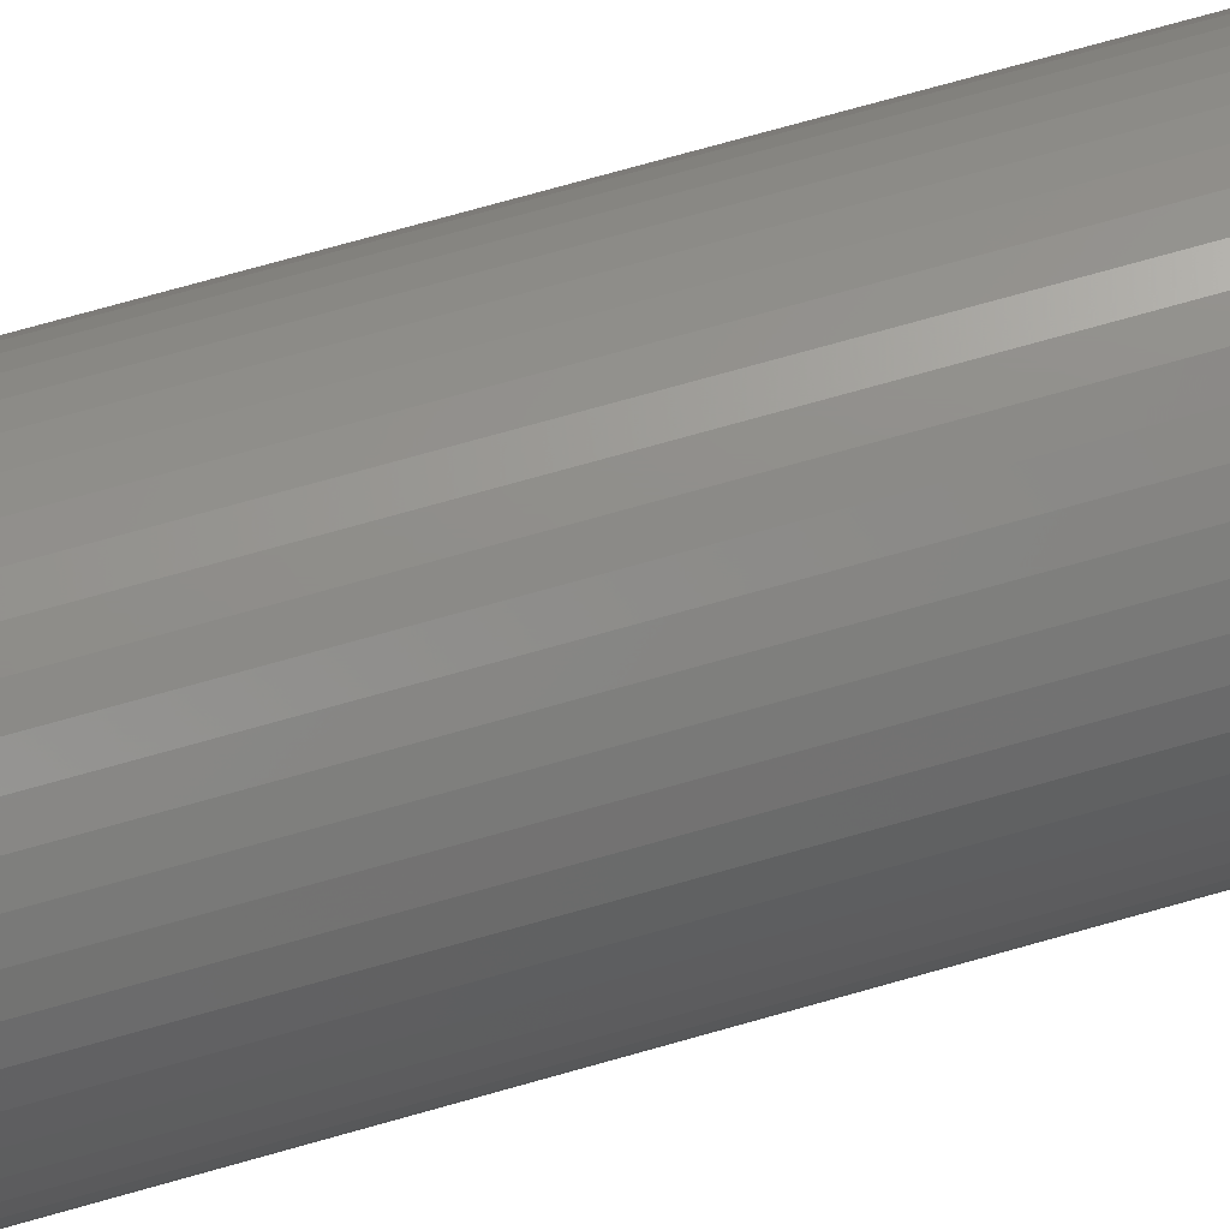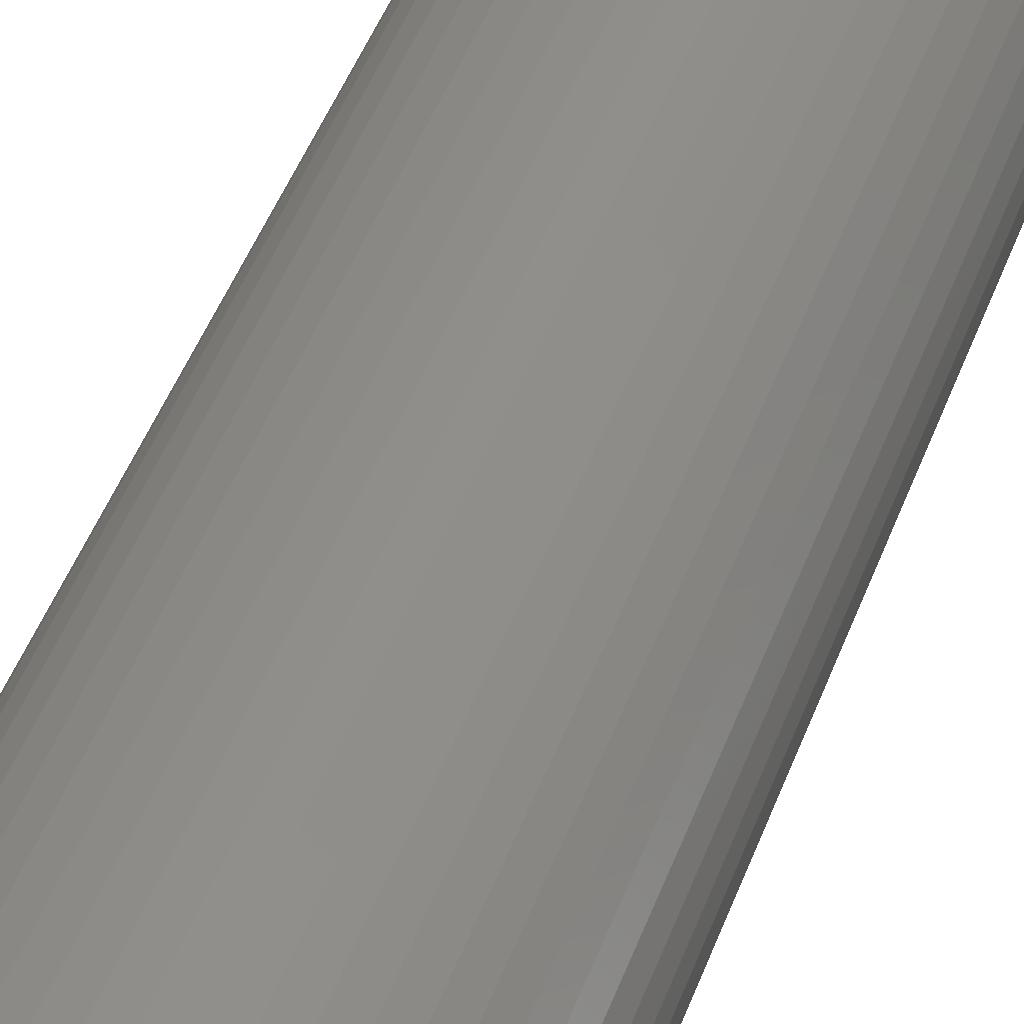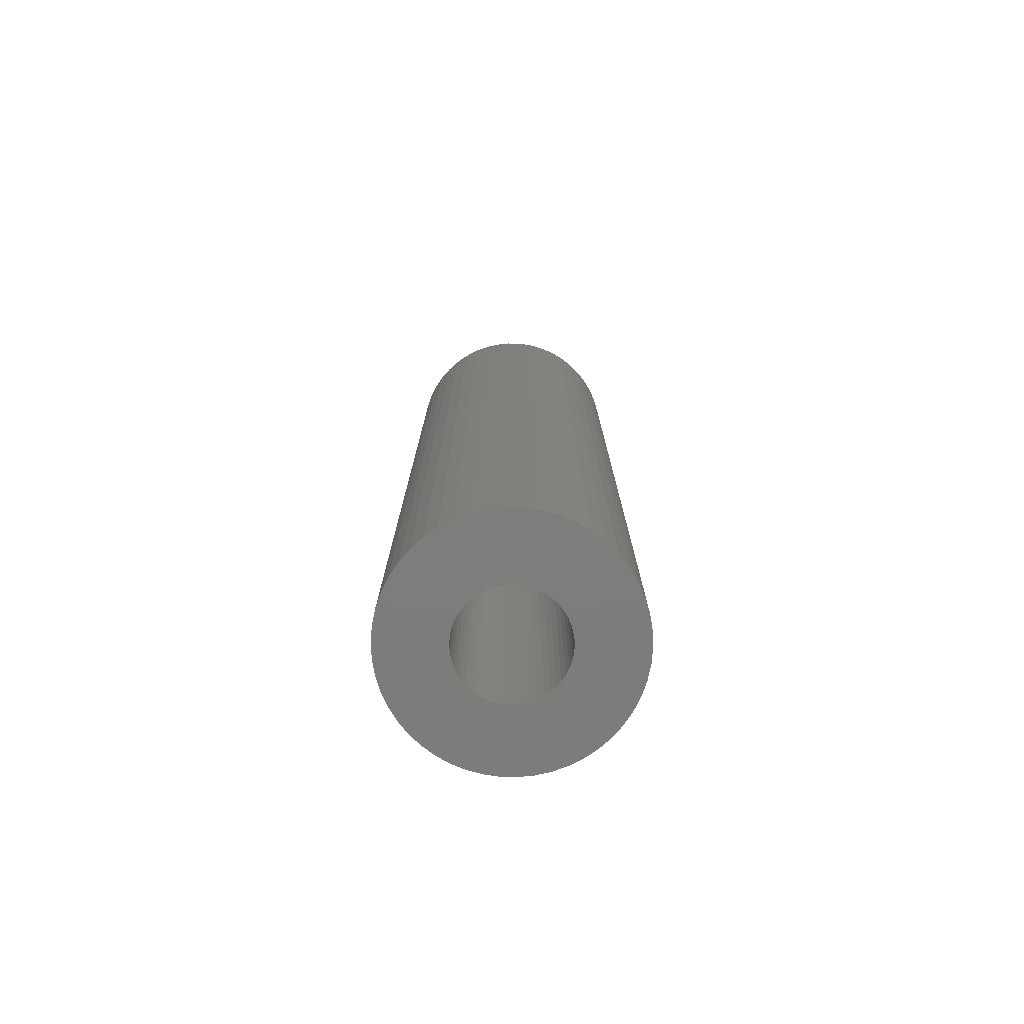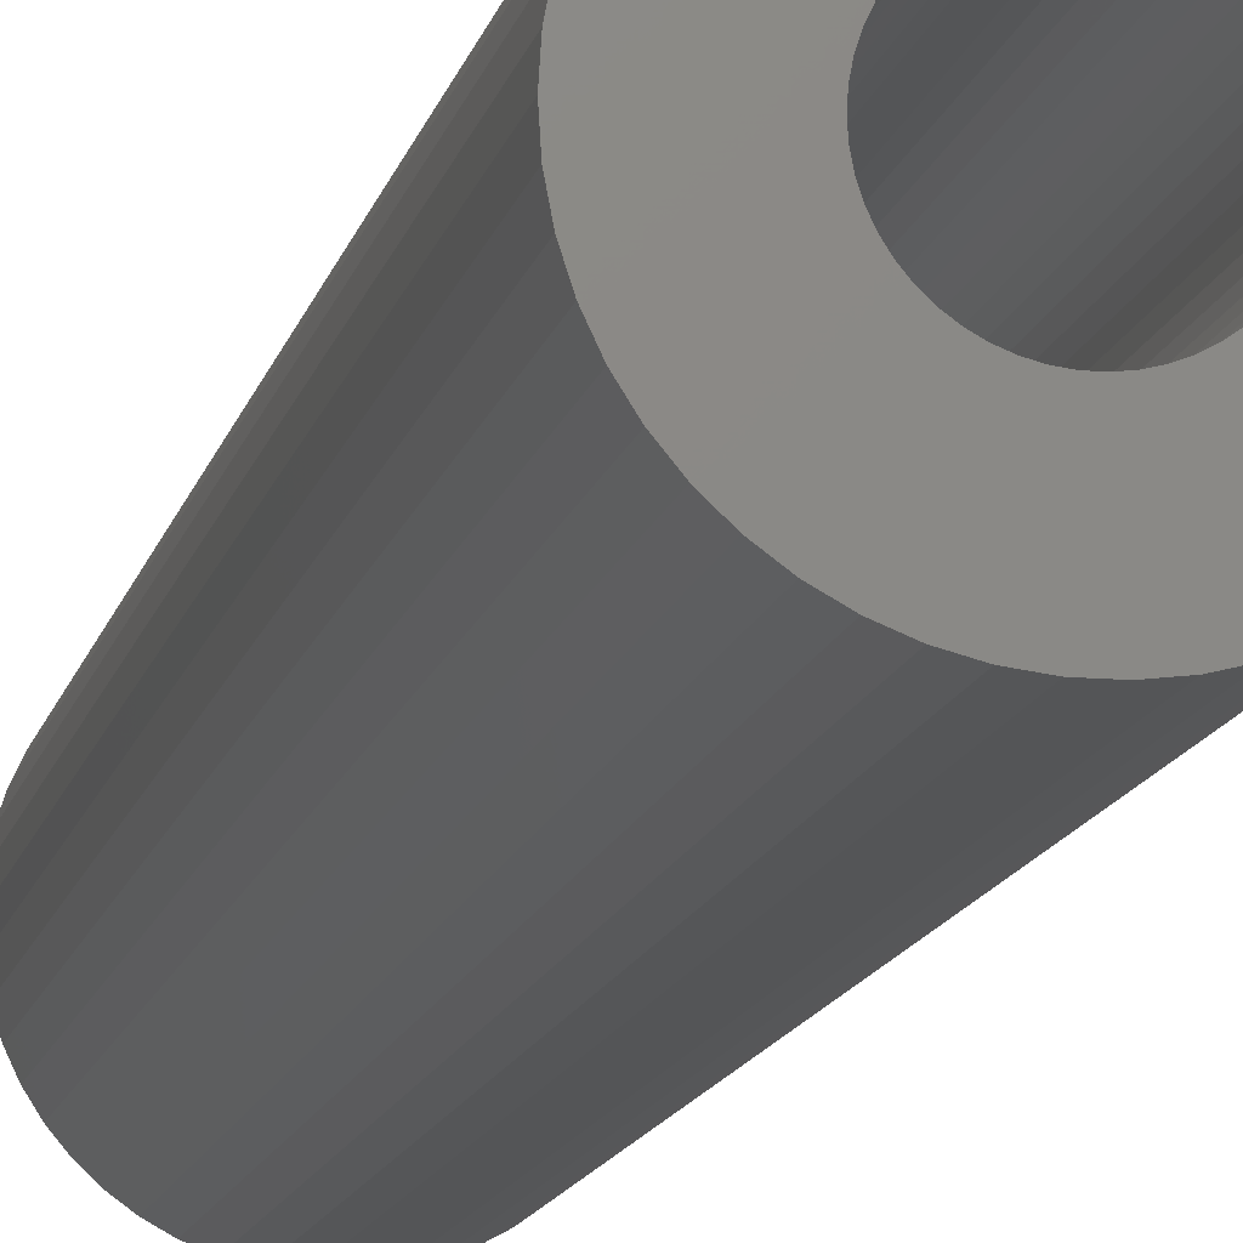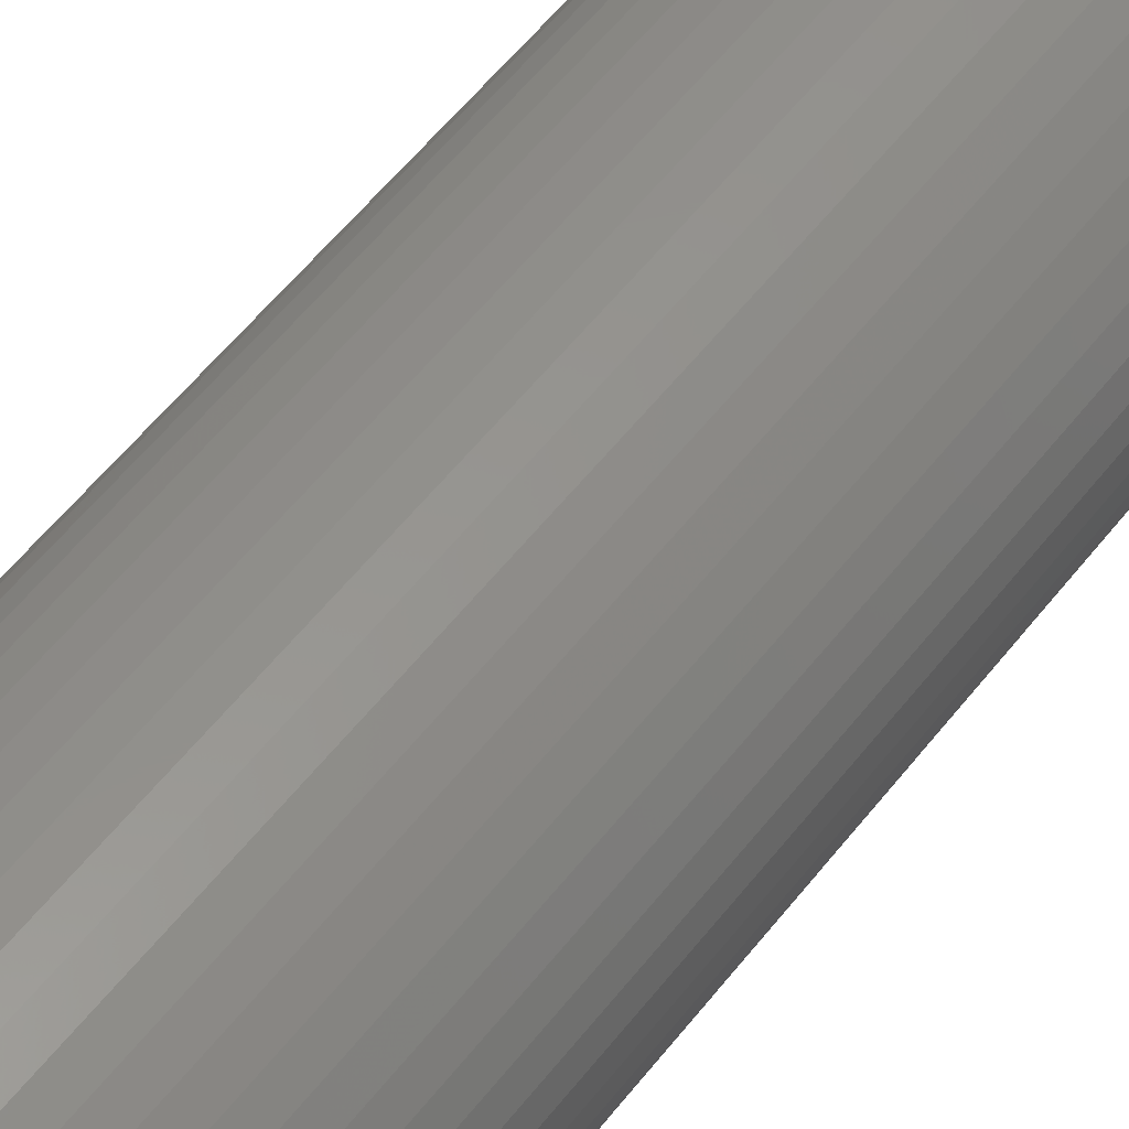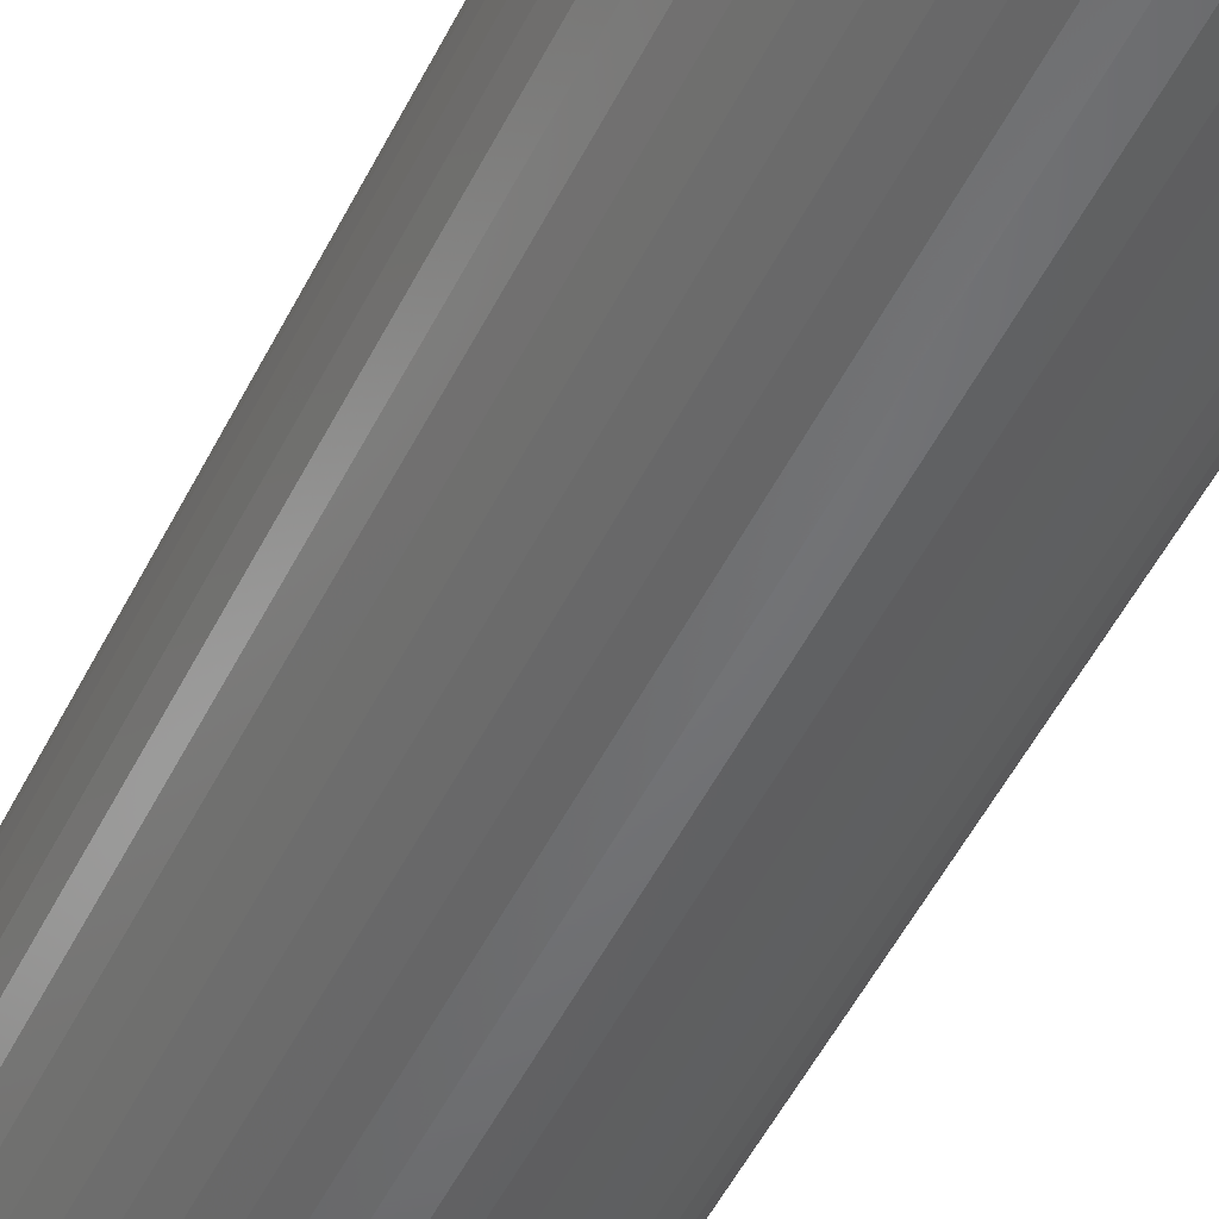
<metadata>
{"format":"stl","ext":"stl","renderer":"f3d","projection":"perspective","resolution":1024,"background":"white","views":[{"elev":73.2,"azim":-105.8,"up":"+Y"},{"elev":45.2,"azim":-160.7,"up":"+Y"},{"elev":-76.4,"azim":-58.9,"up":"+Z"},{"elev":-12.9,"azim":-12.0,"up":"+Y"},{"elev":53.0,"azim":-143.8,"up":"+Y"},{"elev":-50.0,"azim":-25.5,"up":"+Y"}]}
</metadata>
<code>
# stl→obj: 200 verts, 400 faces
v 9 0 36
v 8.929 1.128 -36
v 8.929 1.128 36
v 9 0 -36
v -9 0 -36
v -8.929 1.128 36
v -8.929 1.128 -36
v -9 0 36
v 0.5651 8.982 -36
v -0.5651 8.982 36
v 0.5651 8.982 36
v -0.5651 8.982 -36
v 6.561 6.161 -36
v 5.737 6.935 36
v 6.561 6.161 36
v 5.737 6.935 -36
v -5.737 6.935 -36
v -6.561 6.161 36
v -5.737 6.935 36
v -6.561 6.161 -36
v -2.781 8.56 -36
v -3.832 8.143 36
v -2.781 8.56 36
v -3.832 8.143 -36
v 8.368 3.313 36
v 7.887 4.336 -36
v 7.887 4.336 36
v 8.368 3.313 -36
v 8.717 2.238 -36
v 8.717 2.238 36
v 7.281 5.29 -36
v 7.281 5.29 36
v 3.832 8.143 -36
v 2.781 8.56 36
v 3.832 8.143 36
v 2.781 8.56 -36
v 1.686 8.841 36
v 1.686 8.841 -36
v 4.822 7.599 36
v 4.822 7.599 -36
v -8.368 3.313 -36
v -7.887 4.336 36
v -7.887 4.336 -36
v -8.368 3.313 36
v -7.281 5.29 36
v -7.281 5.29 -36
v -8.717 2.238 -36
v -8.717 2.238 36
v -4.822 7.599 -36
v -4.822 7.599 36
v -1.686 8.841 36
v -1.686 8.841 -36
v 8.929 -1.128 36
v 8.929 -1.128 -36
v -7.887 -4.336 -36
v -8.368 -3.313 36
v -8.368 -3.313 -36
v -7.887 -4.336 36
v 0.5651 -8.982 -36
v 1.686 -8.841 36
v 0.5651 -8.982 36
v 1.686 -8.841 -36
v 7.281 -5.29 36
v 7.887 -4.336 -36
v 7.887 -4.336 36
v 7.281 -5.29 -36
v 8.717 -2.238 36
v 8.717 -2.238 -36
v -7.281 -5.29 -36
v -7.281 -5.29 36
v -8.717 -2.238 36
v -8.717 -2.238 -36
v 2.781 -8.56 -36
v 3.832 -8.143 36
v 2.781 -8.56 36
v 3.832 -8.143 -36
v 4 0 36
v 3.968 0.5013 36
v 3.874 0.9948 36
v 3.968 -0.5013 36
v 3.719 1.472 36
v 3.505 1.927 36
v 3.874 -0.9948 36
v 3.236 2.351 36
v 8.368 -3.313 36
v 2.916 2.738 36
v 3.719 -1.472 36
v 2.55 3.082 36
v 3.505 -1.927 36
v 2.143 3.377 36
v 1.703 3.619 36
v 1.236 3.804 36
v 0.7495 3.929 36
v 0.2512 3.992 36
v -0.2512 3.992 36
v -0.7495 3.929 36
v -1.236 3.804 36
v -1.703 3.619 36
v -2.143 3.377 36
v -2.55 3.082 36
v -2.916 2.738 36
v -3.236 2.351 36
v -3.505 1.927 36
v 3.236 -2.351 36
v 6.561 -6.161 36
v 2.916 -2.738 36
v 5.737 -6.935 36
v 2.55 -3.082 36
v 4.822 -7.599 36
v 2.143 -3.377 36
v 1.703 -3.619 36
v 1.236 -3.804 36
v 0.7495 -3.929 36
v 0.2512 -3.992 36
v -0.2512 -3.992 36
v -0.5651 -8.982 36
v -0.7495 -3.929 36
v -1.686 -8.841 36
v -1.236 -3.804 36
v -2.781 -8.56 36
v -1.703 -3.619 36
v -3.832 -8.143 36
v -2.143 -3.377 36
v -4.822 -7.599 36
v -2.55 -3.082 36
v -5.737 -6.935 36
v -2.916 -2.738 36
v -6.561 -6.161 36
v -3.236 -2.351 36
v -3.505 -1.927 36
v -3.719 -1.472 36
v -3.874 -0.9948 36
v -3.968 -0.5013 36
v -8.929 -1.128 36
v -4 0 36
v -3.719 1.472 36
v -3.874 0.9948 36
v -3.968 0.5013 36
v 5.737 -6.935 -36
v 6.561 -6.161 -36
v 8.368 -3.313 -36
v -3.832 -8.143 -36
v -2.781 -8.56 -36
v -6.561 -6.161 -36
v -8.929 -1.128 -36
v 4.822 -7.599 -36
v -0.5651 -8.982 -36
v -1.686 -8.841 -36
v -5.737 -6.935 -36
v -4.822 -7.599 -36
v 4 0 -36
v 3.968 -0.5013 -36
v 3.874 -0.9948 -36
v 3.968 0.5013 -36
v 3.719 -1.472 -36
v 3.505 -1.927 -36
v 3.874 0.9948 -36
v 3.236 -2.351 -36
v 2.916 -2.738 -36
v 3.719 1.472 -36
v 2.55 -3.082 -36
v 3.505 1.927 -36
v 2.143 -3.377 -36
v 1.703 -3.619 -36
v 1.236 -3.804 -36
v 0.7495 -3.929 -36
v 0.2512 -3.992 -36
v -0.2512 -3.992 -36
v -0.7495 -3.929 -36
v -1.236 -3.804 -36
v -1.703 -3.619 -36
v -2.143 -3.377 -36
v -2.55 -3.082 -36
v -2.916 -2.738 -36
v -3.236 -2.351 -36
v -3.505 -1.927 -36
v 3.236 2.351 -36
v 2.916 2.738 -36
v 2.55 3.082 -36
v 2.143 3.377 -36
v 1.703 3.619 -36
v 1.236 3.804 -36
v 0.7495 3.929 -36
v 0.2512 3.992 -36
v -0.2512 3.992 -36
v -0.7495 3.929 -36
v -1.236 3.804 -36
v -1.703 3.619 -36
v -2.143 3.377 -36
v -2.55 3.082 -36
v -2.916 2.738 -36
v -3.236 2.351 -36
v -3.505 1.927 -36
v -3.719 1.472 -36
v -3.874 0.9948 -36
v -3.968 0.5013 -36
v -4 0 -36
v -3.719 -1.472 -36
v -3.874 -0.9948 -36
v -3.968 -0.5013 -36
f 1 2 3
f 2 1 4
f 5 6 7
f 6 5 8
f 9 10 11
f 10 9 12
f 13 14 15
f 14 13 16
f 17 18 19
f 18 17 20
f 21 22 23
f 22 21 24
f 25 26 27
f 26 25 28
f 3 29 30
f 29 3 2
f 27 31 32
f 31 27 26
f 33 34 35
f 34 33 36
f 36 37 34
f 37 36 38
f 16 39 14
f 39 16 40
f 41 42 43
f 42 41 44
f 43 45 46
f 45 43 42
f 47 44 41
f 44 47 48
f 49 19 50
f 19 49 17
f 12 51 10
f 51 12 52
f 53 4 1
f 4 53 54
f 55 56 57
f 56 55 58
f 59 60 61
f 60 59 62
f 30 28 25
f 28 30 29
f 32 13 15
f 13 32 31
f 38 11 37
f 11 38 9
f 40 35 39
f 35 40 33
f 52 23 51
f 23 52 21
f 63 64 65
f 64 63 66
f 67 54 53
f 54 67 68
f 69 58 55
f 58 69 70
f 57 71 72
f 71 57 56
f 73 74 75
f 74 73 76
f 62 75 60
f 75 62 73
f 46 18 20
f 18 46 45
f 77 1 3
f 78 3 30
f 1 77 53
f 79 30 25
f 80 53 77
f 81 25 27
f 53 80 67
f 82 27 32
f 83 67 80
f 84 32 15
f 67 83 85
f 86 15 14
f 87 85 83
f 88 14 39
f 85 87 65
f 89 65 87
f 3 78 77
f 30 79 78
f 90 39 35
f 25 81 79
f 27 82 81
f 32 84 82
f 15 86 84
f 91 35 34
f 14 88 86
f 39 90 88
f 35 91 90
f 92 34 37
f 34 92 91
f 37 93 92
f 11 93 37
f 11 94 93
f 11 95 94
f 10 95 11
f 10 96 95
f 51 96 10
f 96 51 97
f 23 97 51
f 97 23 98
f 22 98 23
f 98 22 99
f 50 99 22
f 99 50 100
f 19 100 50
f 100 19 101
f 18 101 19
f 101 18 102
f 45 102 18
f 102 45 103
f 42 103 45
f 65 89 63
f 104 63 89
f 63 104 105
f 106 105 104
f 105 106 107
f 108 107 106
f 107 108 109
f 110 109 108
f 109 110 74
f 111 74 110
f 74 111 75
f 112 75 111
f 75 112 60
f 113 60 112
f 113 61 60
f 114 61 113
f 115 61 114
f 115 116 61
f 117 116 115
f 118 117 119
f 117 118 116
f 120 119 121
f 122 121 123
f 124 123 125
f 119 120 118
f 126 125 127
f 128 127 129
f 70 129 130
f 58 130 131
f 121 122 120
f 56 131 132
f 71 132 133
f 134 133 135
f 103 42 136
f 123 124 122
f 44 136 42
f 125 126 124
f 136 44 137
f 127 128 126
f 48 137 44
f 129 70 128
f 137 48 138
f 130 58 70
f 6 138 48
f 131 56 58
f 138 6 135
f 132 71 56
f 8 135 6
f 133 134 71
f 135 8 134
f 7 48 47
f 48 7 6
f 24 50 22
f 50 24 49
f 139 105 107
f 105 139 140
f 65 141 85
f 141 65 64
f 85 68 67
f 68 85 141
f 142 120 122
f 120 142 143
f 144 70 69
f 70 144 128
f 145 8 5
f 8 145 134
f 72 134 145
f 134 72 71
f 76 109 74
f 109 76 146
f 147 61 116
f 61 147 59
f 148 116 118
f 116 148 147
f 143 118 120
f 118 143 148
f 149 124 126
f 124 149 150
f 144 126 128
f 126 144 149
f 151 4 54
f 152 54 68
f 4 151 2
f 153 68 141
f 154 2 151
f 155 141 64
f 2 154 29
f 156 64 66
f 157 29 154
f 158 66 140
f 29 157 28
f 159 140 139
f 160 28 157
f 161 139 146
f 28 160 26
f 162 26 160
f 54 152 151
f 68 153 152
f 163 146 76
f 141 155 153
f 64 156 155
f 66 158 156
f 140 159 158
f 164 76 73
f 139 161 159
f 146 163 161
f 76 164 163
f 165 73 62
f 73 165 164
f 62 166 165
f 59 166 62
f 59 167 166
f 59 168 167
f 147 168 59
f 147 169 168
f 148 169 147
f 169 148 170
f 143 170 148
f 170 143 171
f 142 171 143
f 171 142 172
f 150 172 142
f 172 150 173
f 149 173 150
f 173 149 174
f 144 174 149
f 174 144 175
f 69 175 144
f 175 69 176
f 55 176 69
f 26 162 31
f 177 31 162
f 31 177 13
f 178 13 177
f 13 178 16
f 179 16 178
f 16 179 40
f 180 40 179
f 40 180 33
f 181 33 180
f 33 181 36
f 182 36 181
f 36 182 38
f 183 38 182
f 183 9 38
f 184 9 183
f 185 9 184
f 185 12 9
f 186 12 185
f 52 186 187
f 186 52 12
f 21 187 188
f 24 188 189
f 49 189 190
f 187 21 52
f 17 190 191
f 20 191 192
f 46 192 193
f 43 193 194
f 188 24 21
f 41 194 195
f 47 195 196
f 7 196 197
f 176 55 198
f 189 49 24
f 57 198 55
f 190 17 49
f 198 57 199
f 191 20 17
f 72 199 57
f 192 46 20
f 199 72 200
f 193 43 46
f 145 200 72
f 194 41 43
f 200 145 197
f 195 47 41
f 5 197 145
f 196 7 47
f 197 5 7
f 146 107 109
f 107 146 139
f 105 66 63
f 66 105 140
f 150 122 124
f 122 150 142
f 160 82 162
f 82 160 81
f 137 194 136
f 194 137 195
f 162 84 177
f 84 162 82
f 182 91 92
f 91 182 181
f 188 97 98
f 97 188 187
f 136 193 103
f 193 136 194
f 153 80 152
f 80 153 83
f 180 88 90
f 88 180 179
f 102 191 101
f 191 102 192
f 189 98 99
f 98 189 188
f 187 96 97
f 96 187 186
f 151 78 154
f 78 151 77
f 155 83 153
f 83 155 87
f 173 127 125
f 127 173 174
f 130 198 131
f 198 130 176
f 157 81 160
f 81 157 79
f 179 86 88
f 86 179 178
f 185 94 95
f 94 185 184
f 183 92 93
f 92 183 182
f 181 90 91
f 90 181 180
f 135 196 138
f 196 135 197
f 103 192 102
f 192 103 193
f 186 95 96
f 95 186 185
f 190 99 100
f 99 190 189
f 191 100 101
f 100 191 190
f 152 77 151
f 77 152 80
f 127 175 129
f 175 127 174
f 166 114 113
f 114 166 167
f 164 112 111
f 112 164 165
f 154 79 157
f 79 154 78
f 177 86 178
f 86 177 84
f 184 93 94
f 93 184 183
f 138 195 137
f 195 138 196
f 159 104 158
f 104 159 106
f 158 89 156
f 89 158 104
f 156 87 155
f 87 156 89
f 169 119 117
f 119 169 170
f 168 117 115
f 117 168 169
f 133 197 135
f 197 133 200
f 131 199 132
f 199 131 198
f 165 113 112
f 113 165 166
f 159 108 106
f 108 159 161
f 161 110 108
f 110 161 163
f 163 111 110
f 111 163 164
f 167 115 114
f 115 167 168
f 171 123 121
f 123 171 172
f 132 200 133
f 200 132 199
f 129 176 130
f 176 129 175
f 172 125 123
f 125 172 173
f 170 121 119
f 121 170 171

</code>
